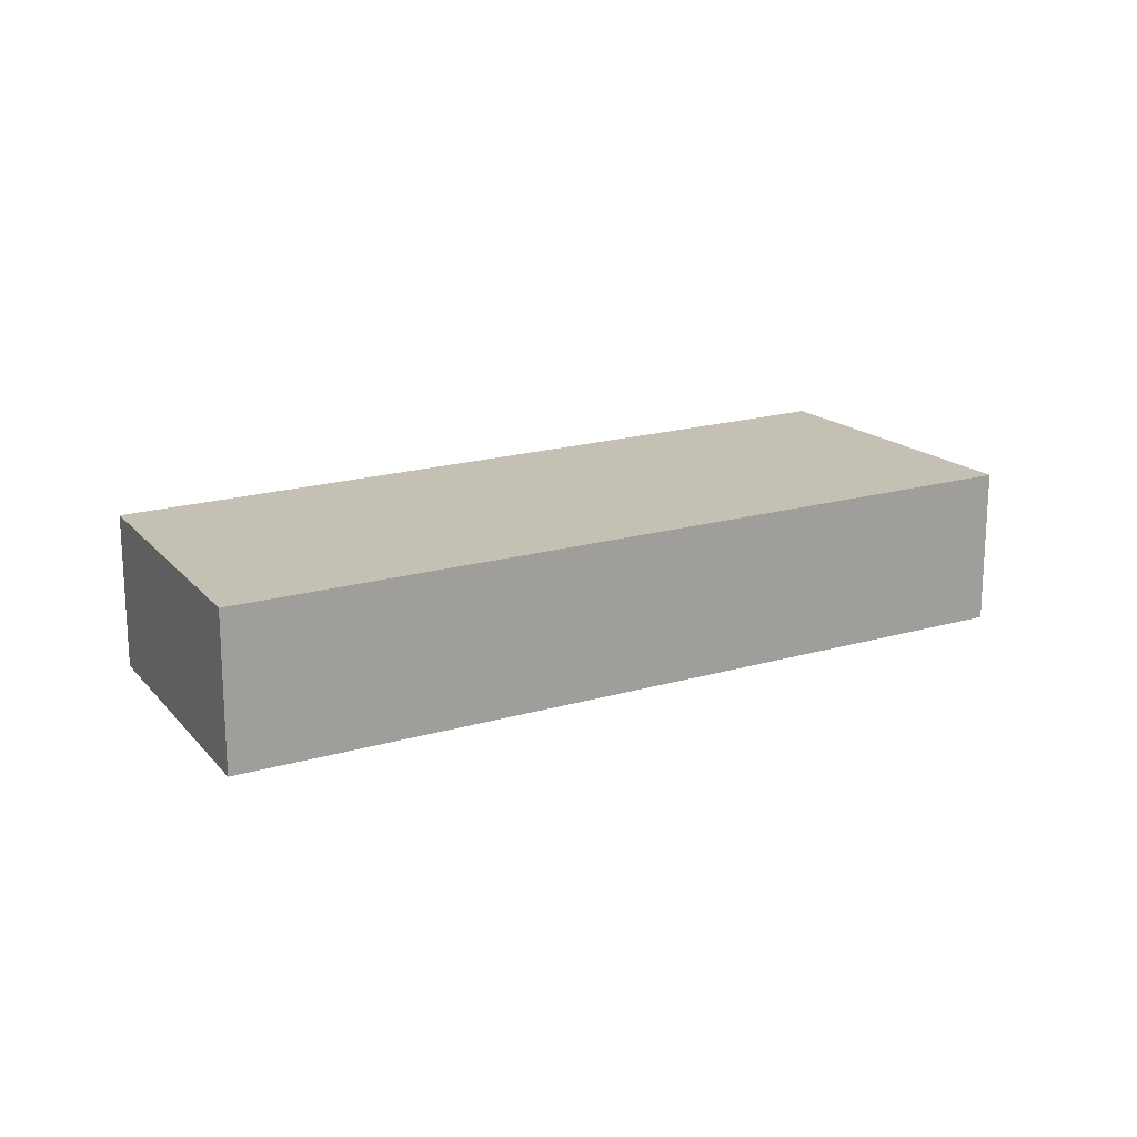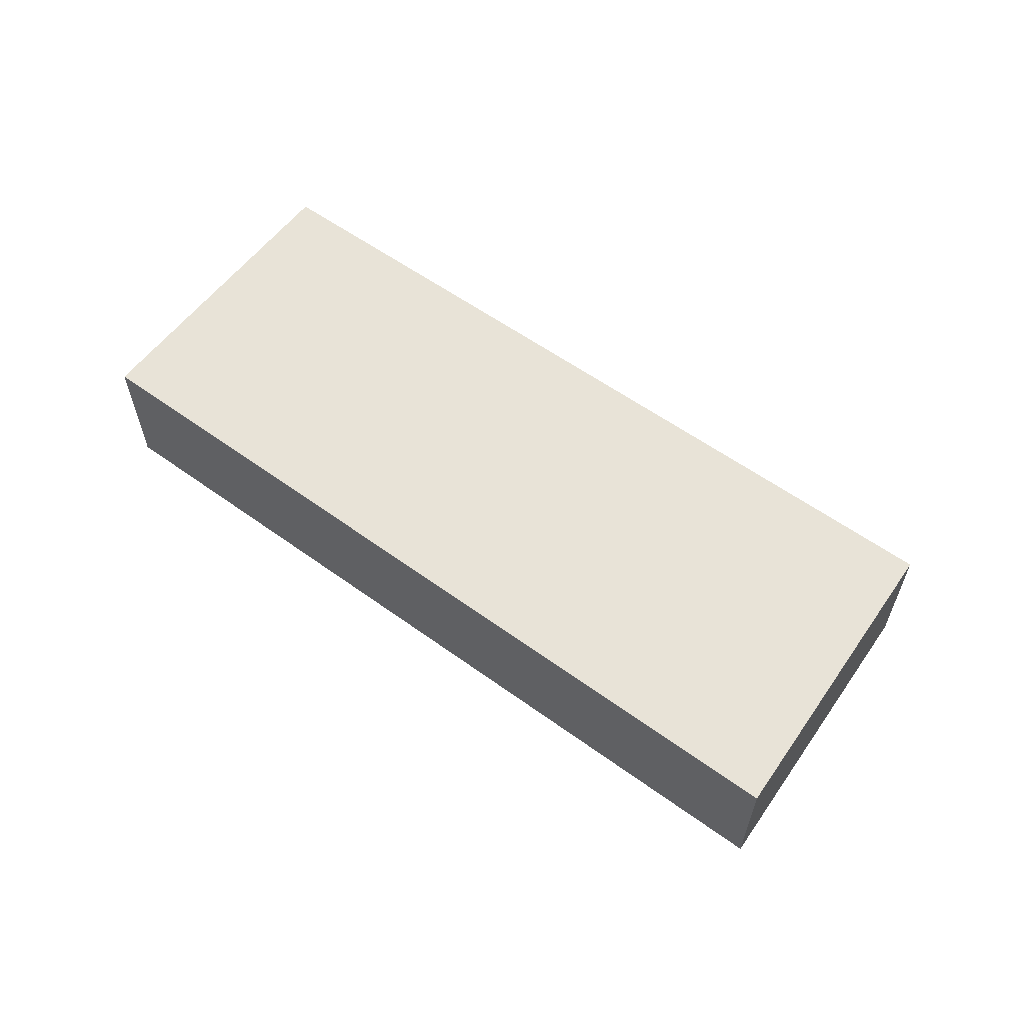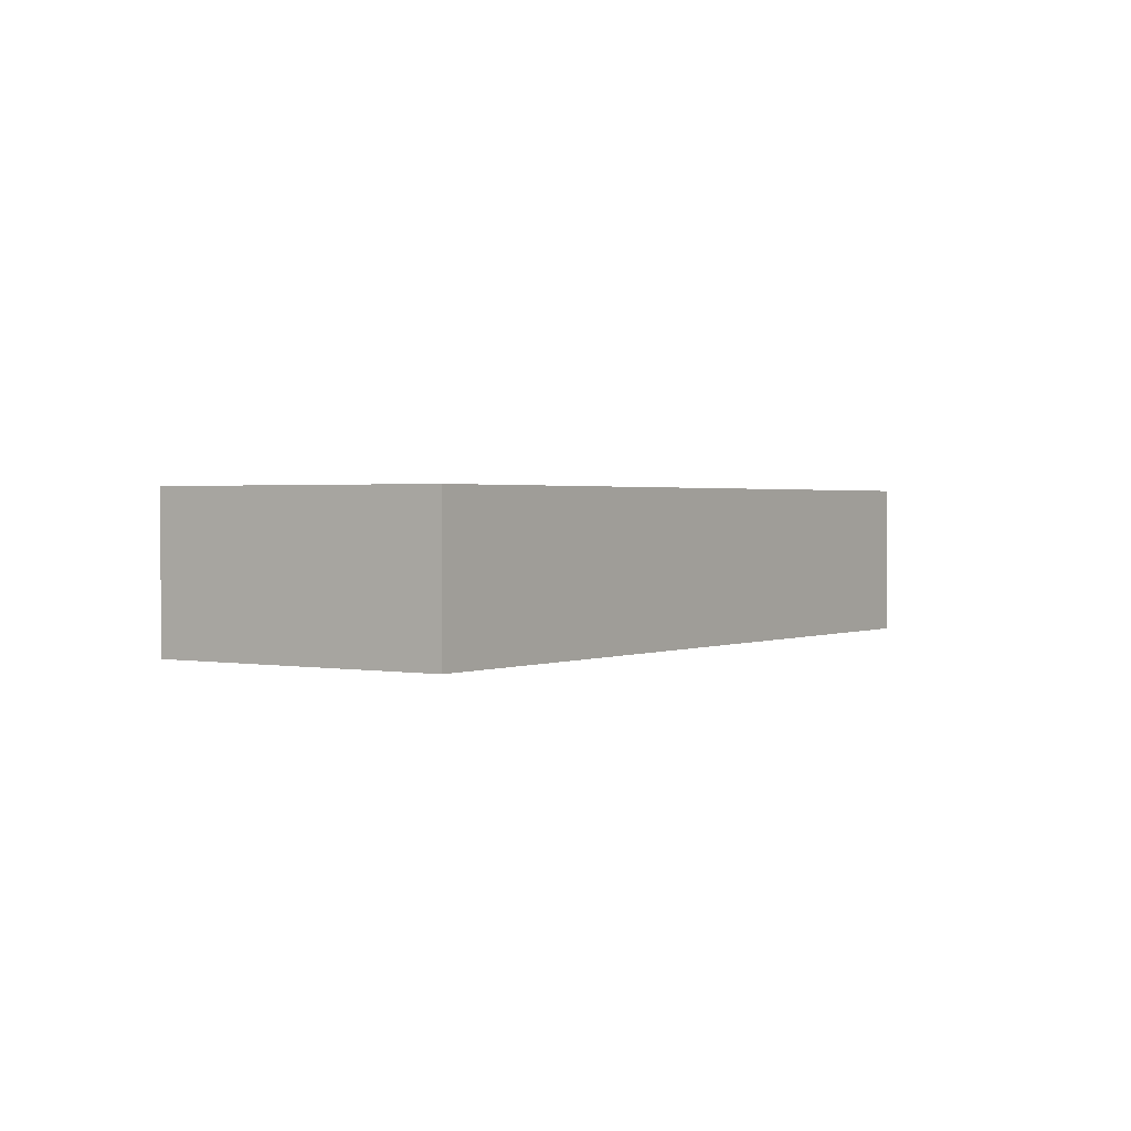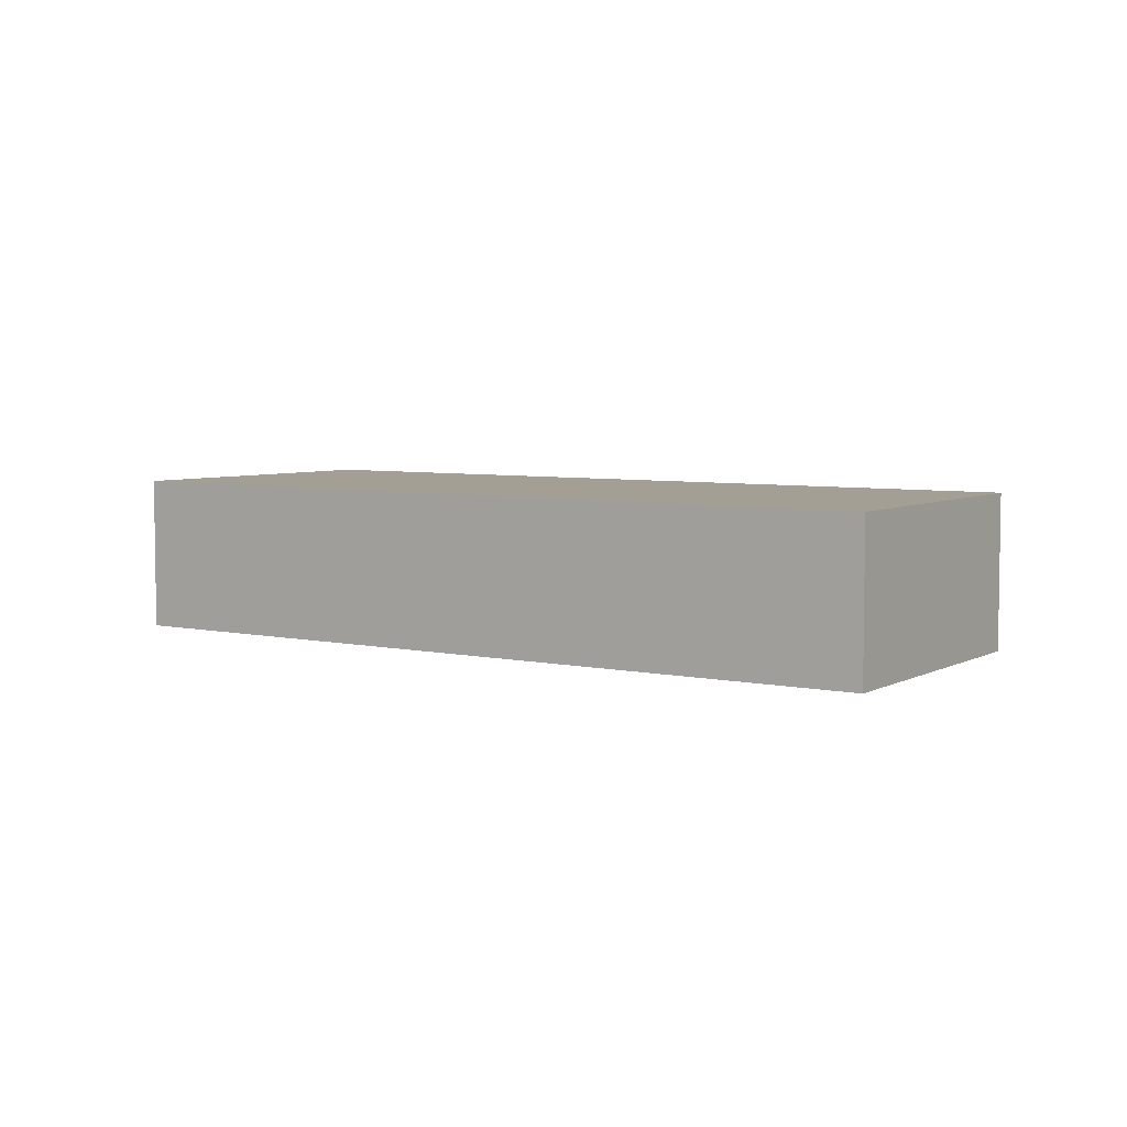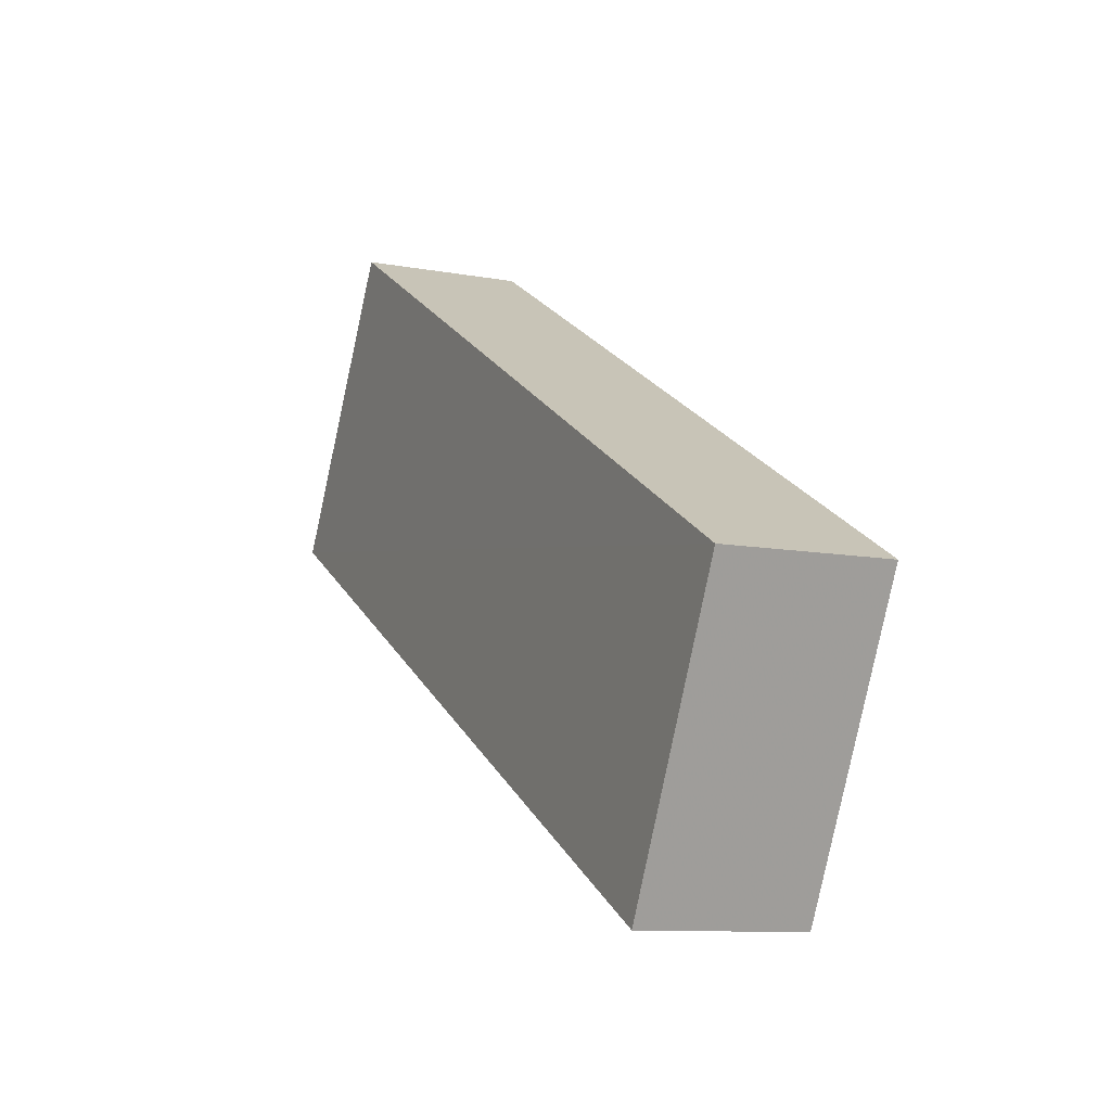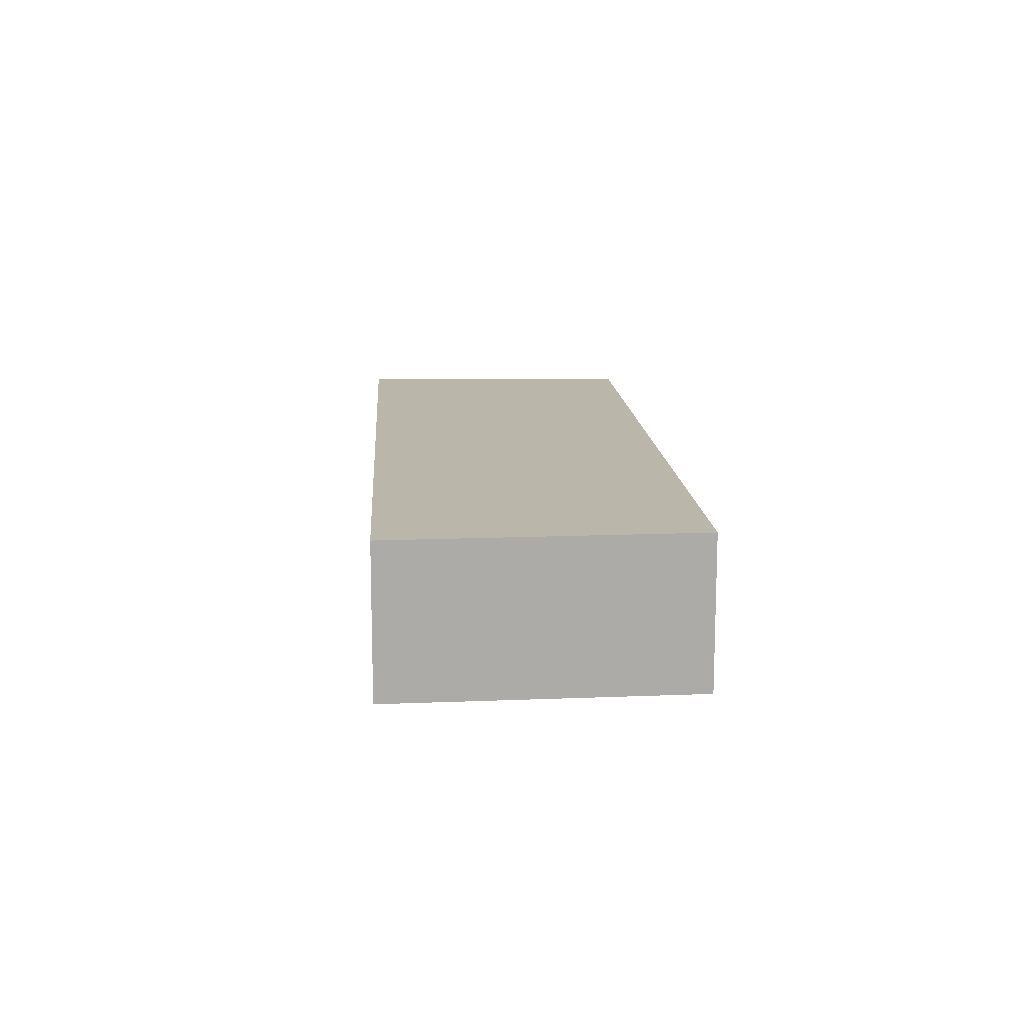
<metadata>
{"format":"obj","ext":"obj","renderer":"f3d","projection":"perspective","resolution":1024,"background":"white","views":[{"elev":18.3,"azim":-0.5,"up":"+Z"},{"elev":61.6,"azim":65.3,"up":"+Z"},{"elev":1.5,"azim":154.7,"up":"+Z"},{"elev":5.4,"azim":63.4,"up":"+Z"},{"elev":-10.2,"azim":-115.2,"up":"+Y"},{"elev":13.9,"azim":115.7,"up":"+Z"}]}
</metadata>
<code>
o 22901
v 2162 1880 7.706
v 2162 1880 7.706
v 2162 1880 7.763
v 2162 1880 7.706
v 2162 1880 7.706
v 2162 1880 7.706
v 2162 1880 7.706
v 2162 1880 7.763
v 2162 1880 7.763
v 2162 1880 7.763
v 2162 1880 7.763
v 2162 1880 7.706
v 2162 1880 7.763
v 2162 1880 7.706
v 2162 1880 7.763
v 2162 1880 7.763
v 2162 1880 7.706
v 2162 1880 7.706
v 2162 1880 7.763
v 2162 1880 7.763
v 2162 1880 7.763
v 2162 1880 7.706
v 2162 1880 7.706
v 2162 1880 7.763
v 2162 1880 7.763
v 2162 1880 7.763
v 2162 1880 7.763
v 2162 1880 7.763
v 2162 1880 7.706
f 1 2 3
f 1 4 5
f 6 2 7
f 8 9 7
f 10 7 11
f 12 13 14
f 14 15 16
f 17 15 18
f 19 20 21
f 22 23 20
f 24 25 26
f 27 28 29

</code>
